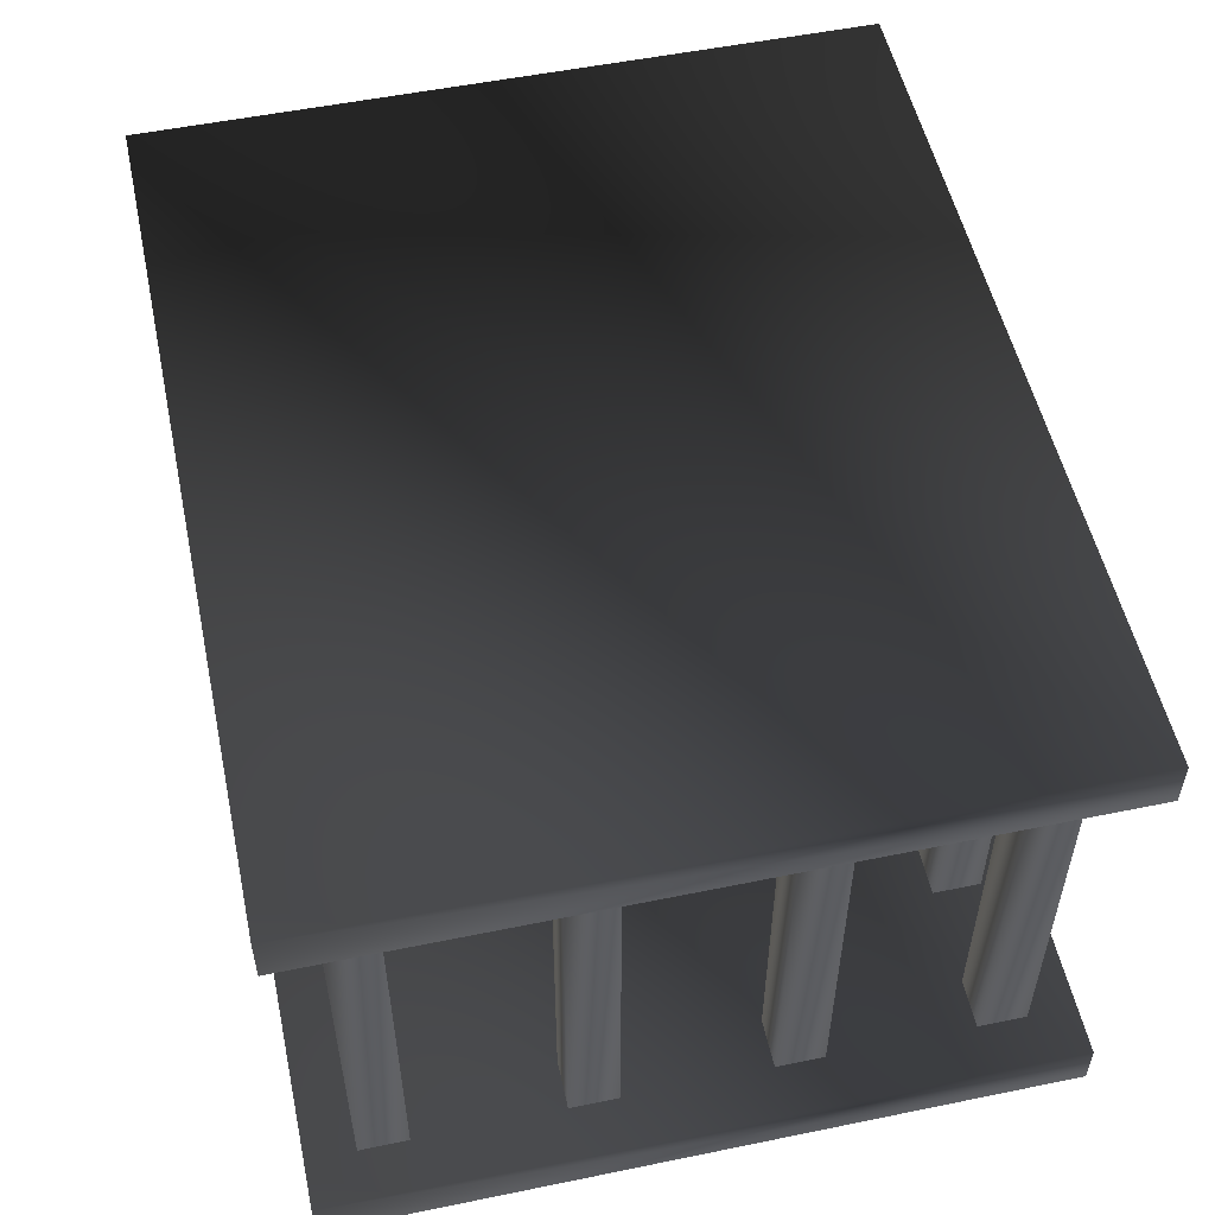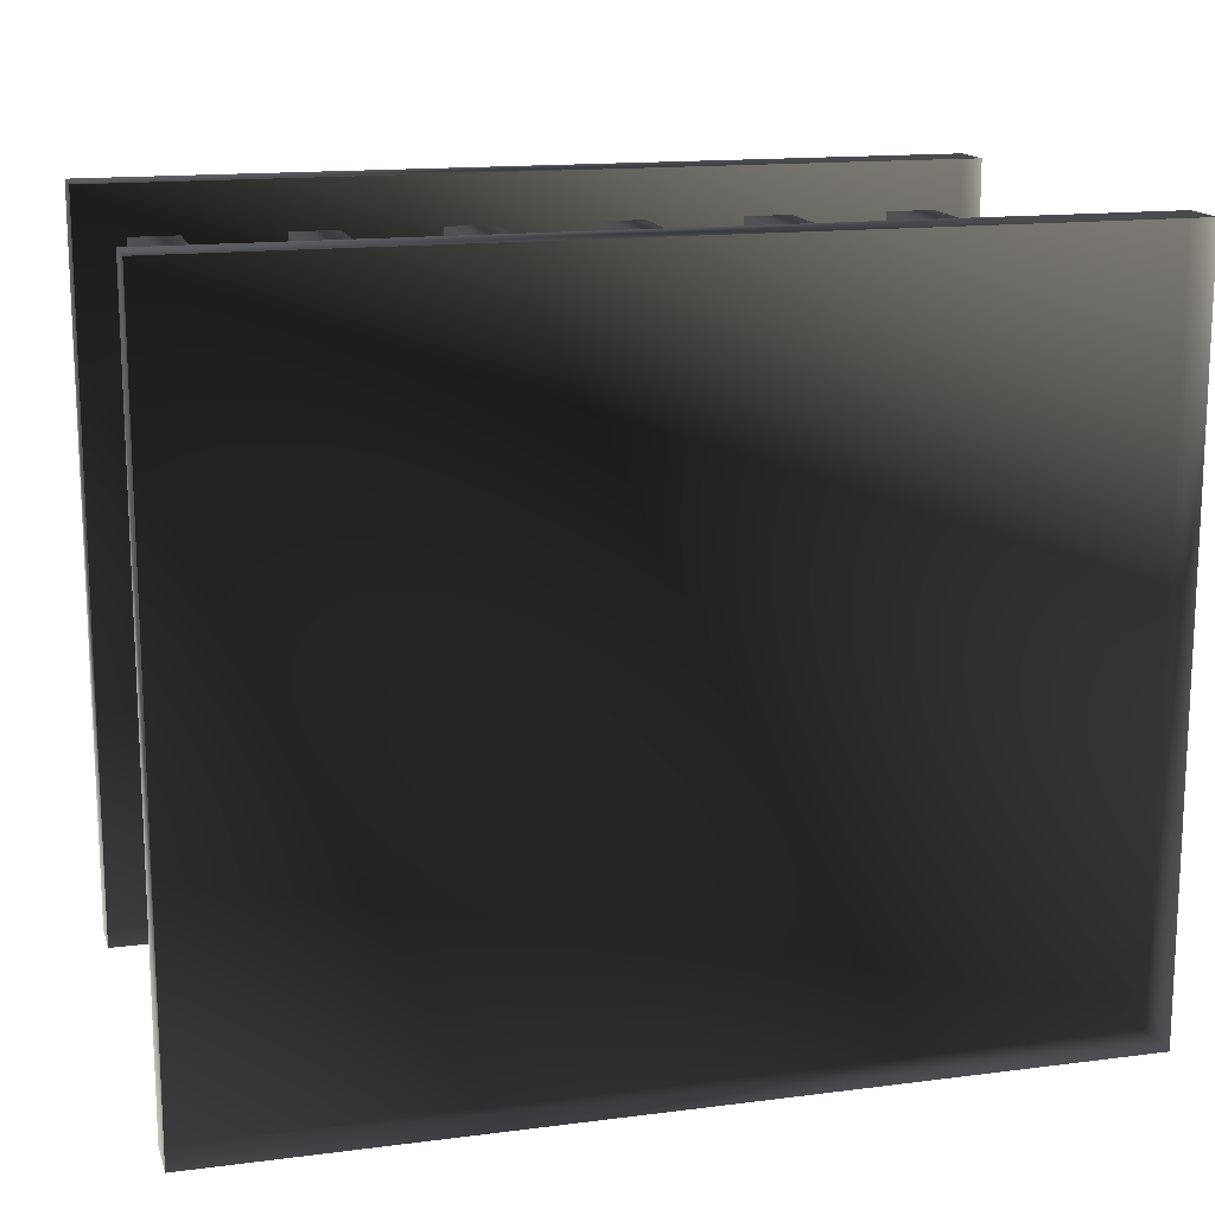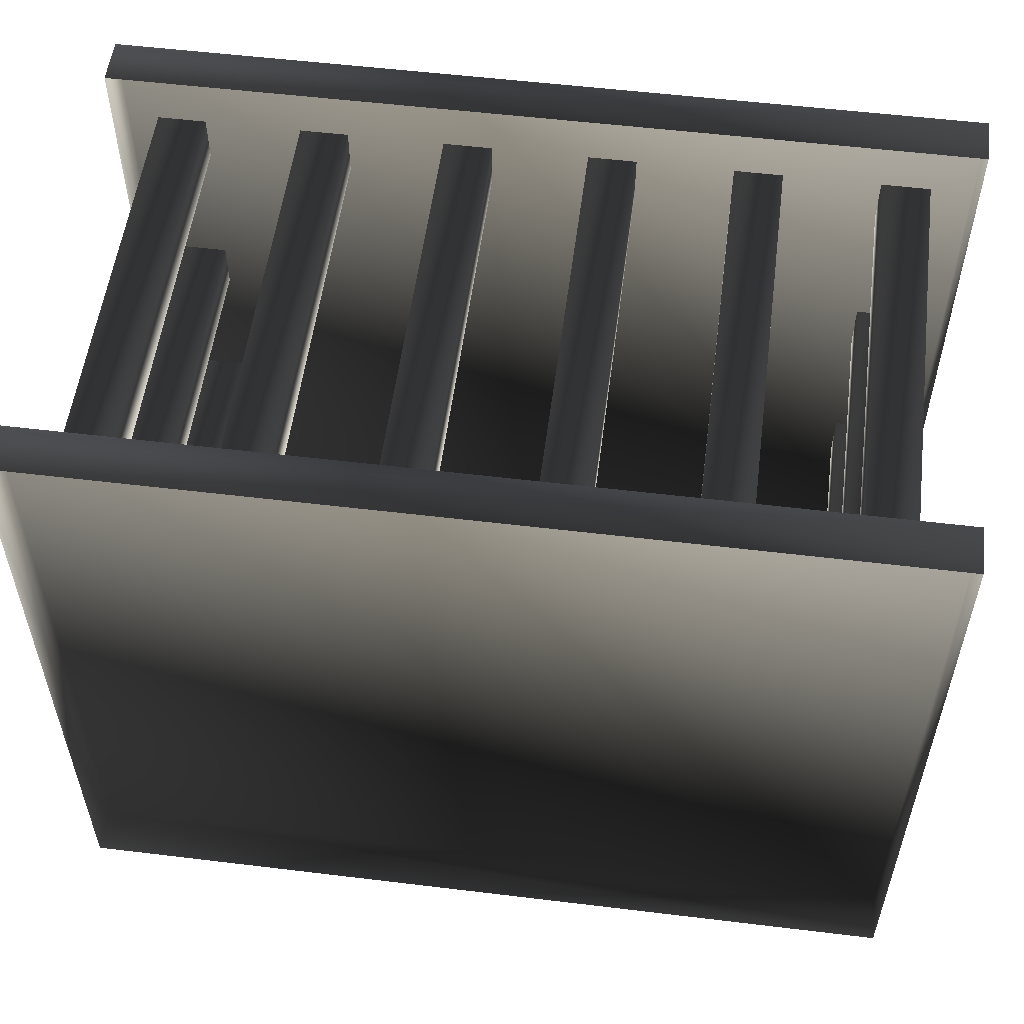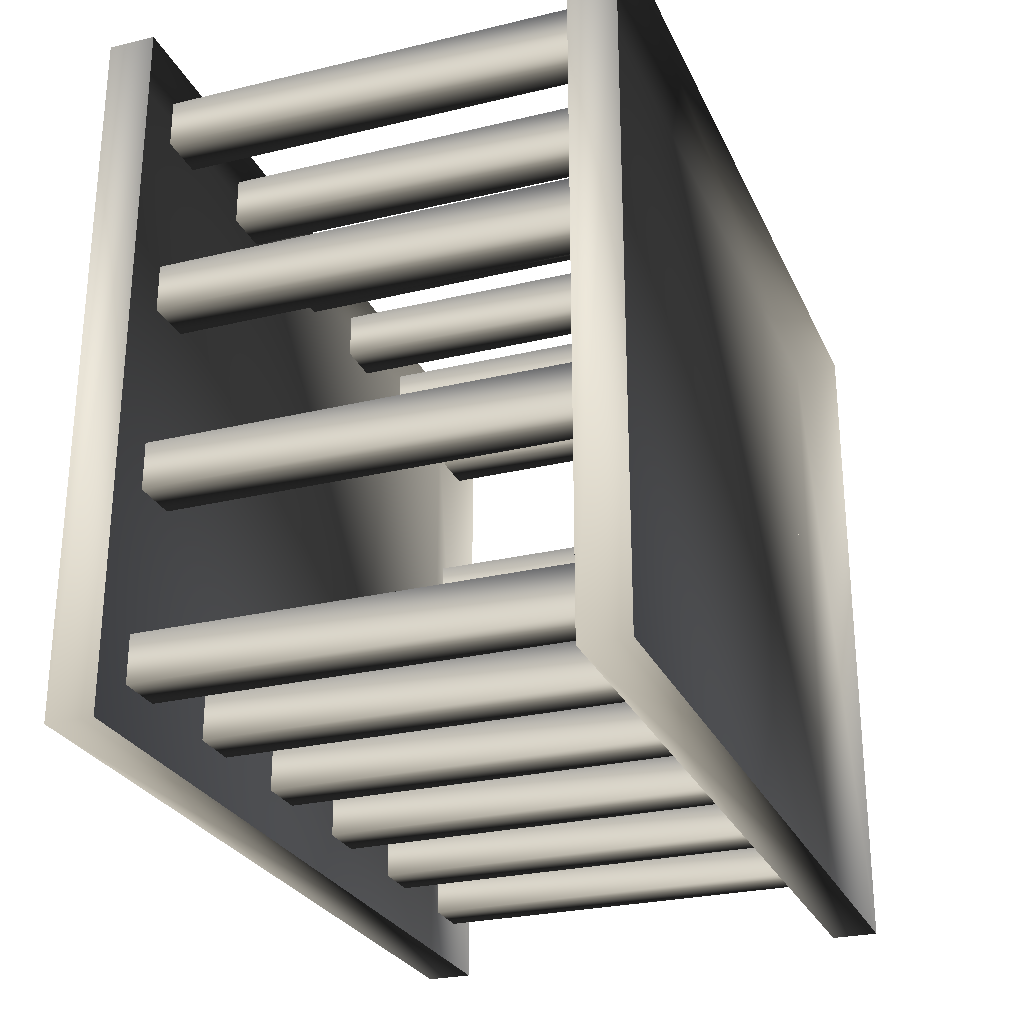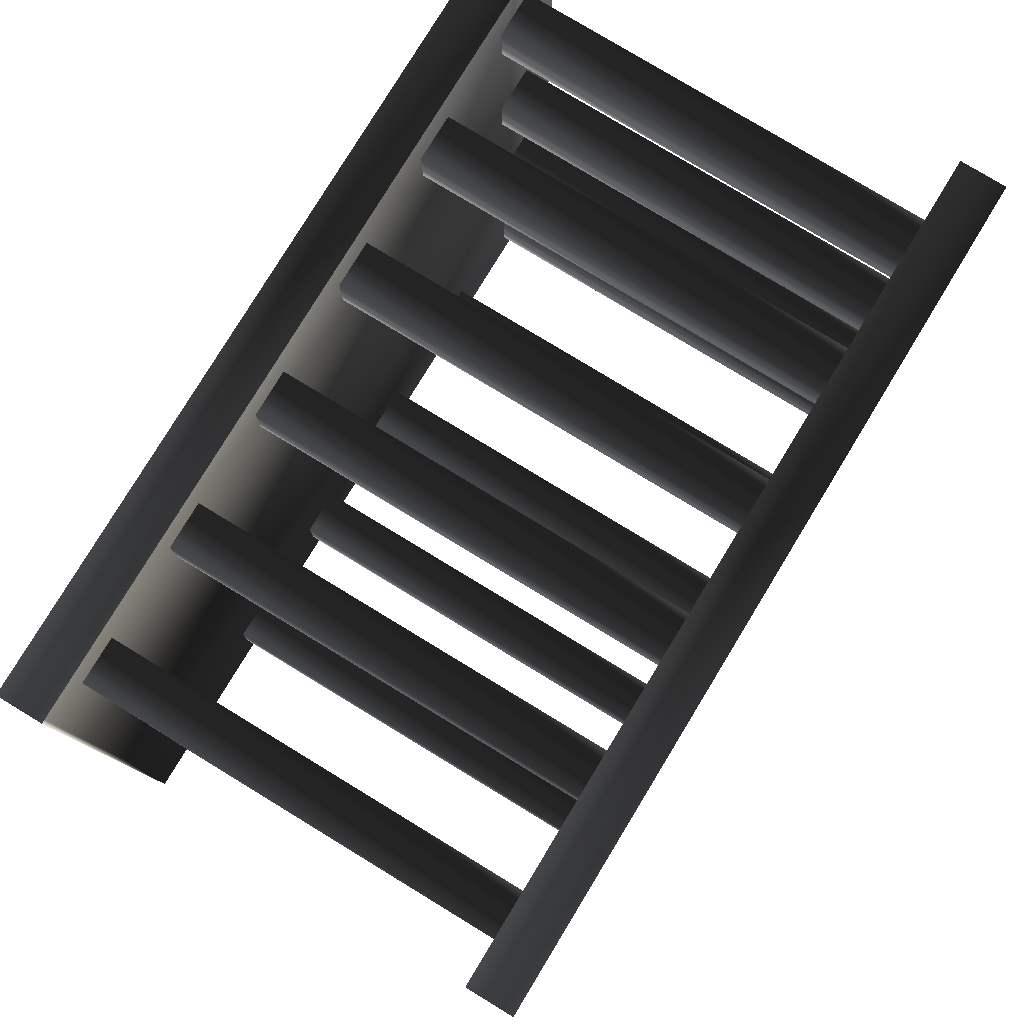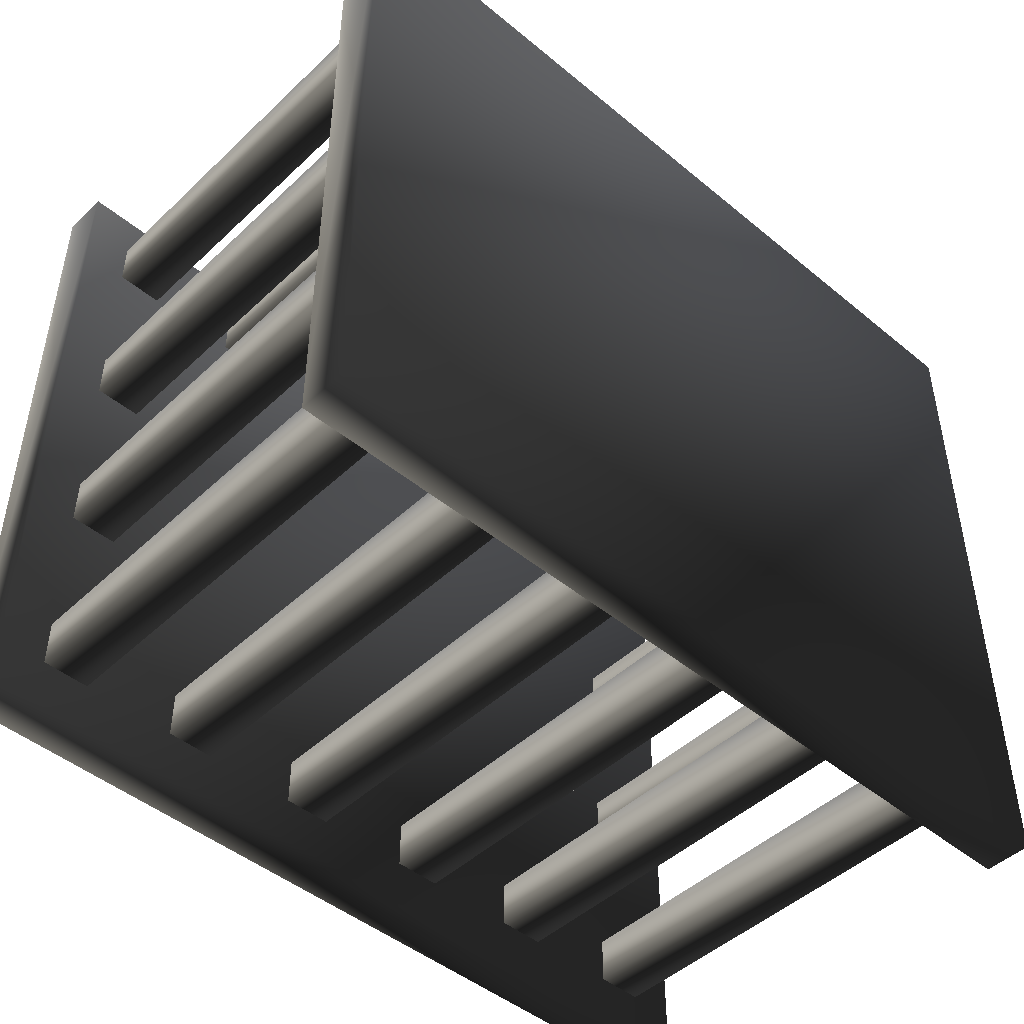
<metadata>
{"format":"obj","ext":"obj","renderer":"f3d","projection":"perspective","resolution":1024,"background":"white","views":[{"elev":53.7,"azim":77.7,"up":"+Y"},{"elev":15.1,"azim":-15.3,"up":"+Z"},{"elev":54.9,"azim":7.3,"up":"+Z"},{"elev":-26.8,"azim":-69.4,"up":"+Z"},{"elev":79.1,"azim":-58.7,"up":"+Z"},{"elev":-46.7,"azim":136.8,"up":"+Z"}]}
</metadata>
<code>
o 2341
v 28 4 32
v 28 4 36
v 28 40 36
v 28 40 32
v 32 4 32
v 32 40 32
v 32 4 36
v 32 40 36
v -32 4 32
v -32 4 36
v -32 40 36
v -32 40 32
v -28 4 32
v -28 40 32
v -28 4 36
v -28 40 36
v -32 4 16
v -32 4 20
v -32 40 20
v -32 40 16
v -28 4 16
v -28 40 16
v -28 4 20
v -28 40 20
v 28 4 16
v 28 4 20
v 28 40 20
v 28 40 16
v 32 4 16
v 32 40 16
v 32 4 20
v 32 40 20
v -32 4 -16
v -32 4 -12
v -32 40 -12
v -32 40 -16
v -28 4 -16
v -28 40 -16
v -28 4 -12
v -28 40 -12
v 28 4 -16
v 28 4 -12
v 28 40 -12
v 28 40 -16
v 32 4 -16
v 32 40 -16
v 32 4 -12
v 32 40 -12
v 28 4 0
v 28 4 4
v 28 40 4
v 28 40 0
v 32 4 0
v 32 40 0
v 32 4 4
v 32 40 4
v -32 4 0
v -32 4 4
v -32 40 4
v -32 40 0
v -28 4 0
v -28 40 0
v -28 4 4
v -28 40 4
v -20 4 32
v -20 4 36
v -20 40 36
v -20 40 32
v -16 4 32
v -16 40 32
v -16 4 36
v -16 40 36
v 4 4 32
v 4 4 36
v 4 40 36
v 4 40 32
v 8 4 32
v 8 40 32
v 8 4 36
v 8 40 36
v -8 4 32
v -8 4 36
v -8 40 36
v -8 40 32
v -4 4 32
v -4 40 32
v -4 4 36
v -4 40 36
v 16 4 32
v 16 4 36
v 16 40 36
v 16 40 32
v 20 4 32
v 20 40 32
v 20 4 36
v 20 40 36
v 16 4 -16
v 16 4 -12
v 16 40 -12
v 16 40 -16
v 20 4 -16
v 20 40 -16
v 20 4 -12
v 20 40 -12
v 4 4 -16
v 4 4 -12
v 4 40 -12
v 4 40 -16
v 8 4 -16
v 8 40 -16
v 8 4 -12
v 8 40 -12
v -8 4 -16
v -8 4 -12
v -8 40 -12
v -8 40 -16
v -4 4 -16
v -4 40 -16
v -4 4 -12
v -4 40 -12
v -20 4 -16
v -20 4 -12
v -20 40 -12
v -20 40 -16
v -16 4 -16
v -16 40 -16
v -16 4 -12
v -16 40 -12
v -36 44 40
v 36 44 40
v 36 44 -20
v -36 44 -20
v -36 40 40
v 36 40 40
v 36 40 -20
v -36 40 -20
v -36 4 40
v 36 4 40
v 36 4 -20
v -36 4 -20
v -36 0 40
v 36 0 40
v 36 0 -20
v -36 0 -20
f 1 2 3
f 1 3 4
f 1 4 5
f 5 4 6
f 5 6 7
f 7 6 8
f 7 8 2
f 2 8 3
f 9 10 11
f 9 11 12
f 9 12 13
f 13 12 14
f 13 14 15
f 15 14 16
f 15 16 10
f 10 16 11
f 17 18 19
f 17 19 20
f 17 20 21
f 21 20 22
f 21 22 23
f 23 22 24
f 23 24 18
f 18 24 19
f 25 26 27
f 25 27 28
f 25 28 29
f 29 28 30
f 29 30 31
f 31 30 32
f 31 32 26
f 26 32 27
f 33 34 35
f 33 35 36
f 33 36 37
f 37 36 38
f 37 38 39
f 39 38 40
f 39 40 34
f 34 40 35
f 41 42 43
f 41 43 44
f 41 44 45
f 45 44 46
f 45 46 47
f 47 46 48
f 47 48 42
f 42 48 43
f 49 50 51
f 49 51 52
f 49 52 53
f 53 52 54
f 53 54 55
f 55 54 56
f 55 56 50
f 50 56 51
f 57 58 59
f 57 59 60
f 57 60 61
f 61 60 62
f 61 62 63
f 63 62 64
f 63 64 58
f 58 64 59
f 65 66 67
f 65 67 68
f 65 68 69
f 69 68 70
f 69 70 71
f 71 70 72
f 71 72 66
f 66 72 67
f 73 74 75
f 73 75 76
f 73 76 77
f 77 76 78
f 77 78 79
f 79 78 80
f 79 80 74
f 74 80 75
f 81 82 83
f 81 83 84
f 81 84 85
f 85 84 86
f 85 86 87
f 87 86 88
f 87 88 82
f 82 88 83
f 89 90 91
f 89 91 92
f 89 92 93
f 93 92 94
f 93 94 95
f 95 94 96
f 95 96 90
f 90 96 91
f 97 98 99
f 97 99 100
f 97 100 101
f 101 100 102
f 101 102 103
f 103 102 104
f 103 104 98
f 98 104 99
f 105 106 107
f 105 107 108
f 105 108 109
f 109 108 110
f 109 110 111
f 111 110 112
f 111 112 106
f 106 112 107
f 113 114 115
f 113 115 116
f 113 116 117
f 117 116 118
f 117 118 119
f 119 118 120
f 119 120 114
f 114 120 115
f 121 122 123
f 121 123 124
f 121 124 125
f 125 124 126
f 125 126 127
f 127 126 128
f 127 128 122
f 122 128 123
f 129 130 131
f 129 131 132
f 129 132 133
f 129 133 130
f 130 133 134
f 130 134 135
f 130 135 131
f 131 135 132
f 132 135 136
f 132 136 133
f 137 138 139
f 137 139 140
f 137 140 141
f 137 141 138
f 138 141 142
f 138 142 143
f 138 143 139
f 139 143 140
f 140 143 144
f 140 144 141

</code>
